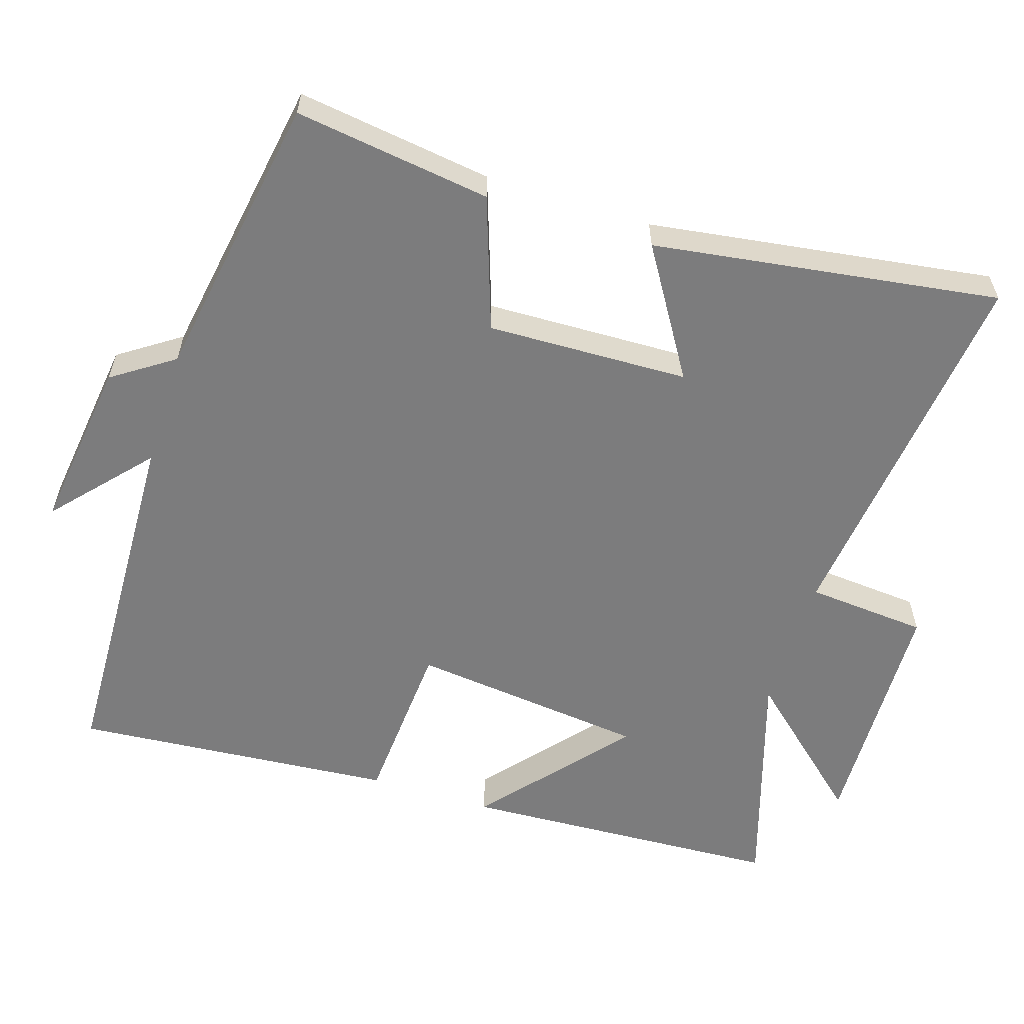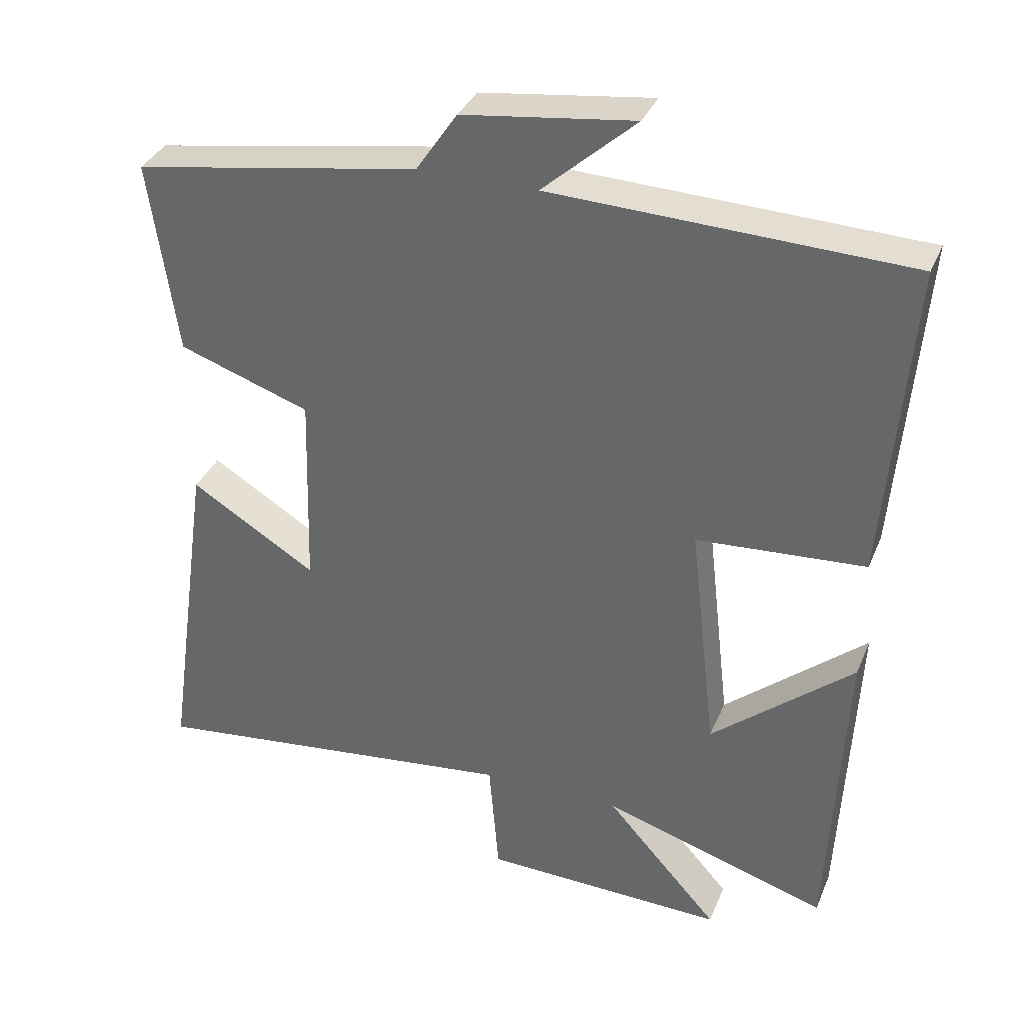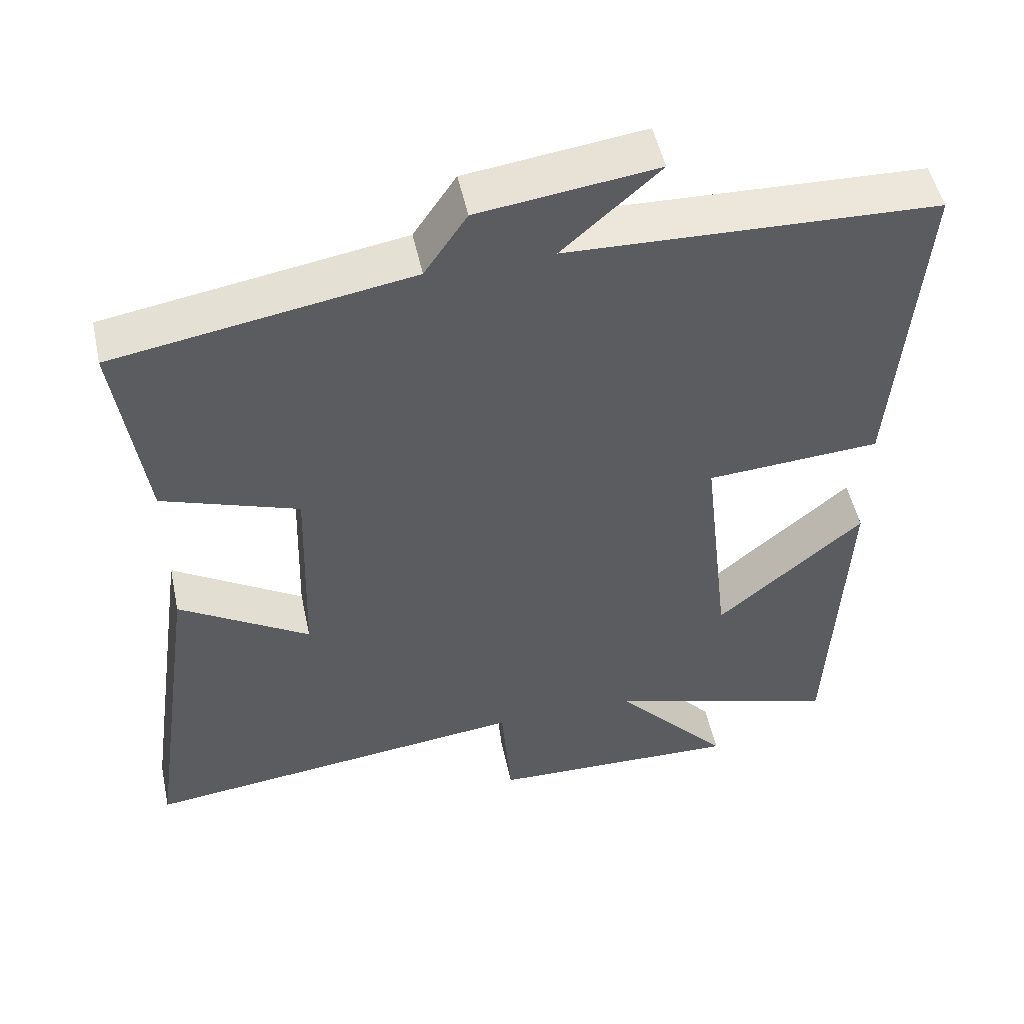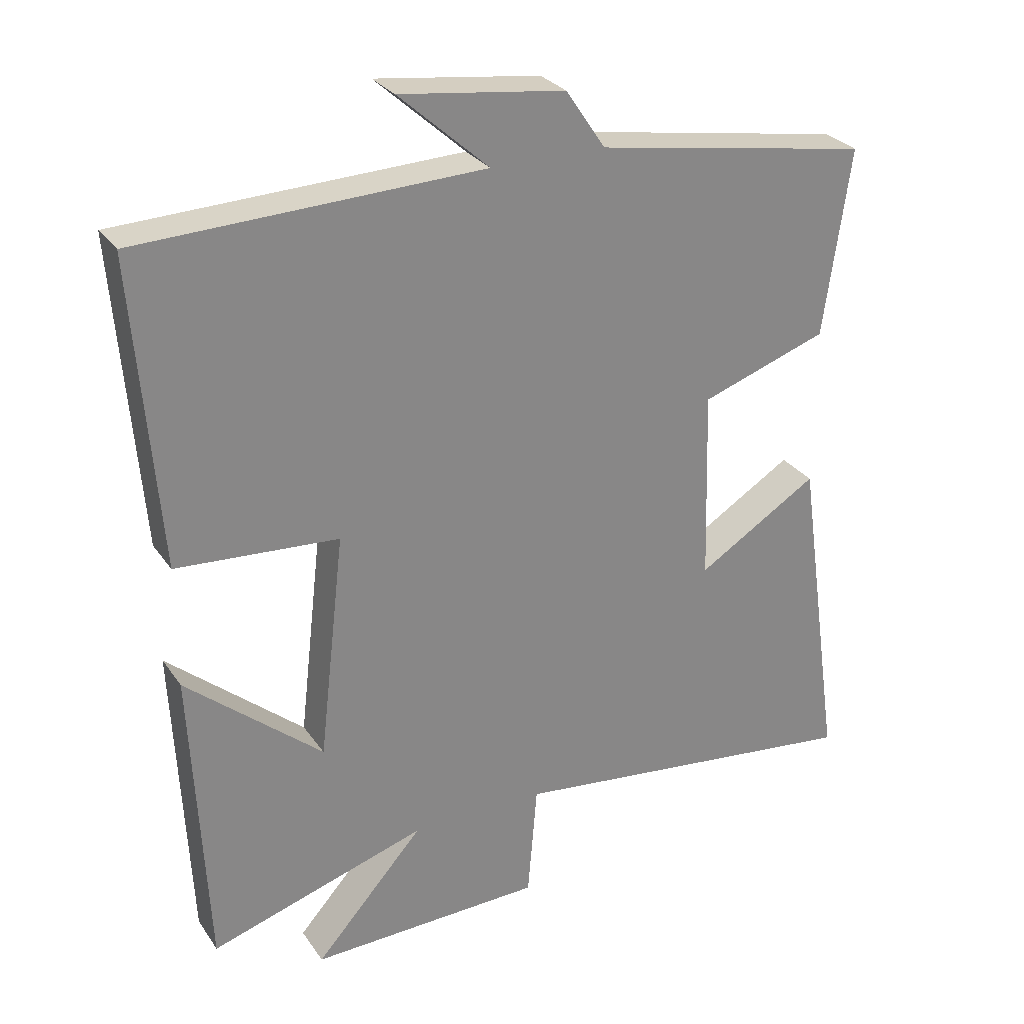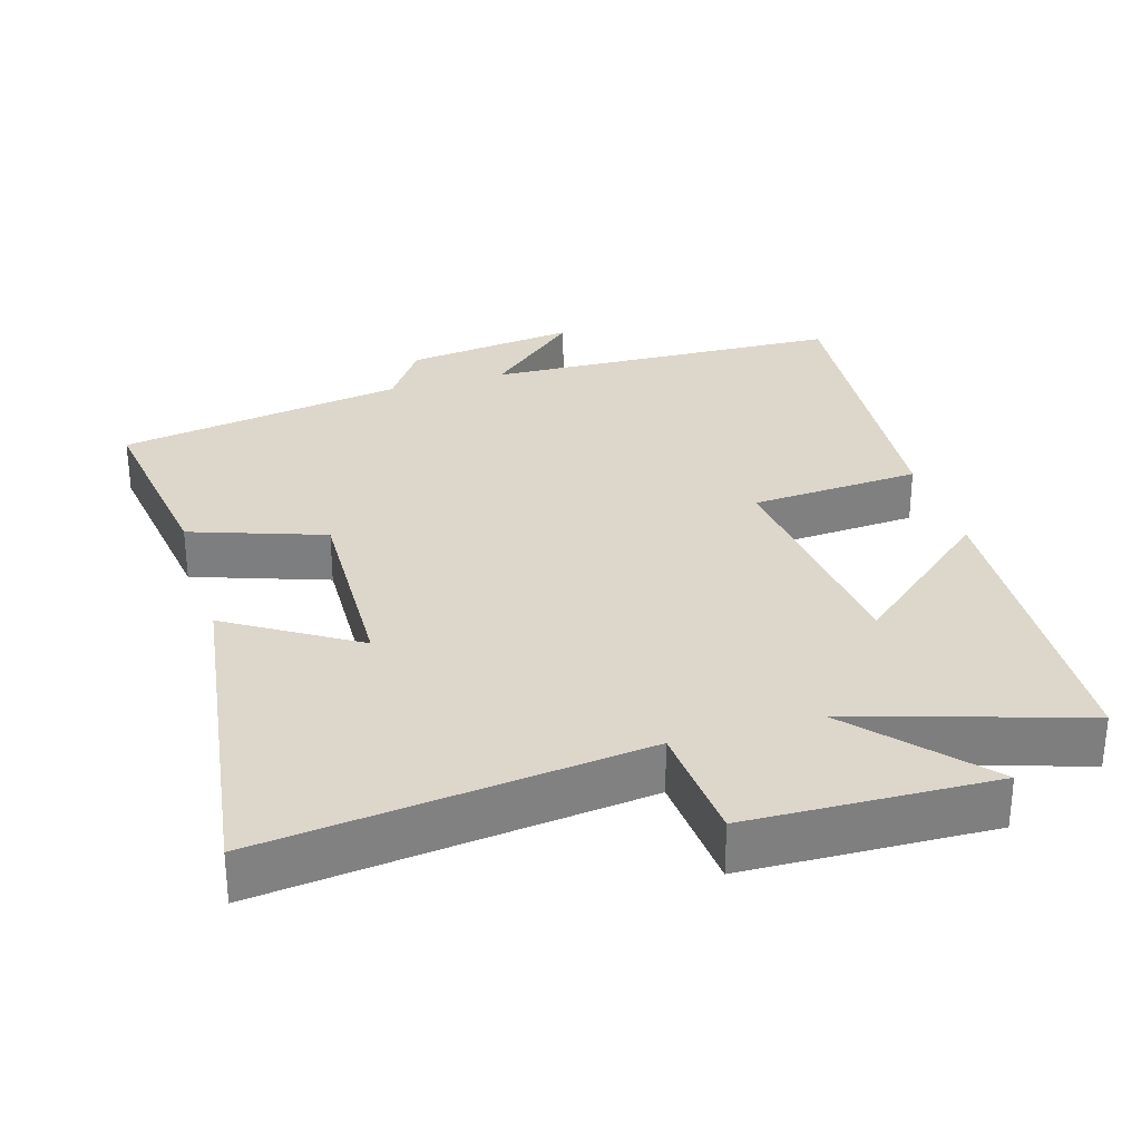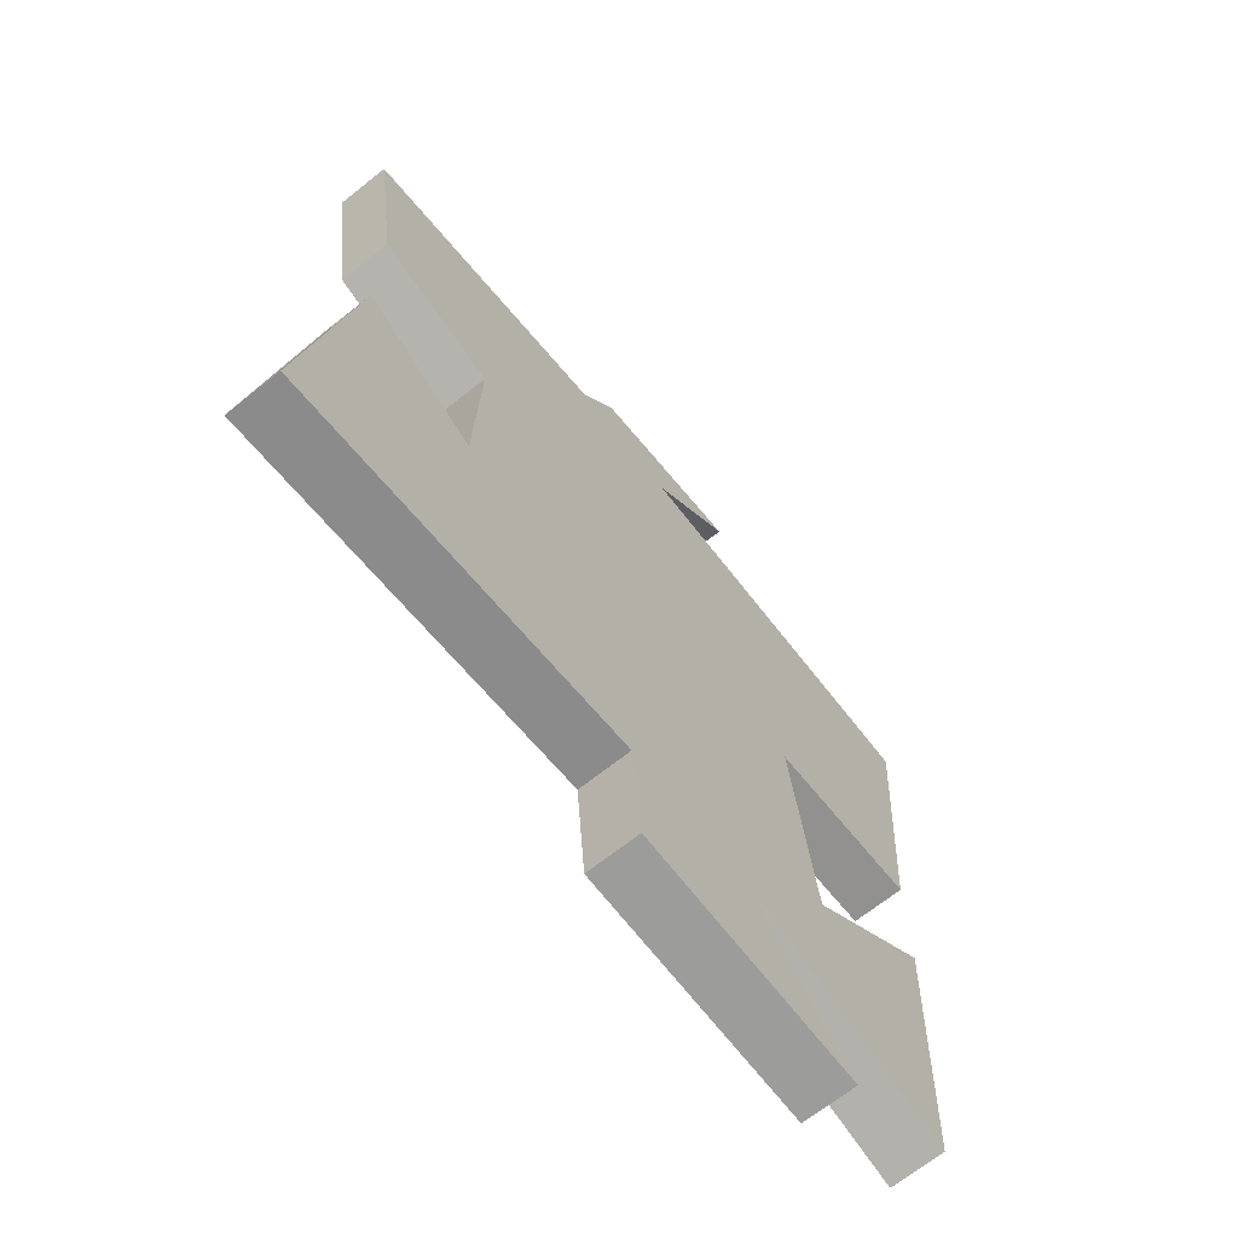
<metadata>
{"format":"obj","ext":"obj","renderer":"f3d","projection":"perspective","resolution":1024,"background":"white","views":[{"elev":-58.8,"azim":72.5,"up":"+Y"},{"elev":34.9,"azim":-159.3,"up":"+Z"},{"elev":50.7,"azim":167.9,"up":"+Z"},{"elev":28.3,"azim":-27.6,"up":"+Z"},{"elev":30.4,"azim":163.4,"up":"+Y"},{"elev":-68.8,"azim":128.4,"up":"+Z"}]}
</metadata>
<code>
v -0.478 0.07 -0.599
v -0.5 0.07 -0.147
v -0.3 0.07 -0.317
v -0.262 0.07 0.015
v -0.5 0.07 0.031
v -0.536 0.07 0.482
v -0.033 0.07 0.5
v -0.165 0.07 0.618
v 0.077 0.07 0.586
v 0.135 0.07 0.5
v 0.539 0.07 0.432
v 0.5 0.07 0.158
v 0.314 0.07 0.094
v 0.322 0.07 -0.188
v 0.5 0.07 -0.078
v 0.569 0.07 -0.562
v 0.04 0.07 -0.5
v 0.026 0.07 -0.669
v -0.318 0.07 -0.679
v -0.158 0.07 -0.5
v -0.478 0 -0.599
v -0.5 0 -0.147
v -0.3 0 -0.317
v -0.262 0 0.015
v -0.5 0 0.031
v -0.536 0 0.482
v -0.033 0 0.5
v -0.165 0 0.618
v 0.077 0 0.586
v 0.135 0 0.5
v 0.539 0 0.432
v 0.5 0 0.158
v 0.314 0 0.094
v 0.322 0 -0.188
v 0.5 0 -0.078
v 0.569 0 -0.562
v 0.04 0 -0.5
v 0.026 0 -0.669
v -0.318 0 -0.679
v -0.158 0 -0.5
f 17 18 19 20
f 14 15 16 17
f 13 14 17 20
f 10 11 12 13
f 7 8 9 10
f 7 10 13
f 6 7 13
f 5 6 13
f 4 5 13
f 3 4 13 20
f 1 2 3 20
f 40 39 38 37
f 37 36 35 34
f 40 37 34 33
f 33 32 31 30
f 30 29 28 27
f 33 30 27
f 33 27 26
f 33 26 25
f 33 25 24
f 40 33 24 23
f 40 23 22 21
f 1 21 22 2
f 2 22 23 3
f 3 23 24 4
f 4 24 25 5
f 5 25 26 6
f 6 26 27 7
f 7 27 28 8
f 8 28 29 9
f 9 29 30 10
f 10 30 31 11
f 11 31 32 12
f 12 32 33 13
f 13 33 34 14
f 14 34 35 15
f 15 35 36 16
f 16 36 37 17
f 17 37 38 18
f 18 38 39 19
f 19 39 40 20
f 20 40 21 1

</code>
